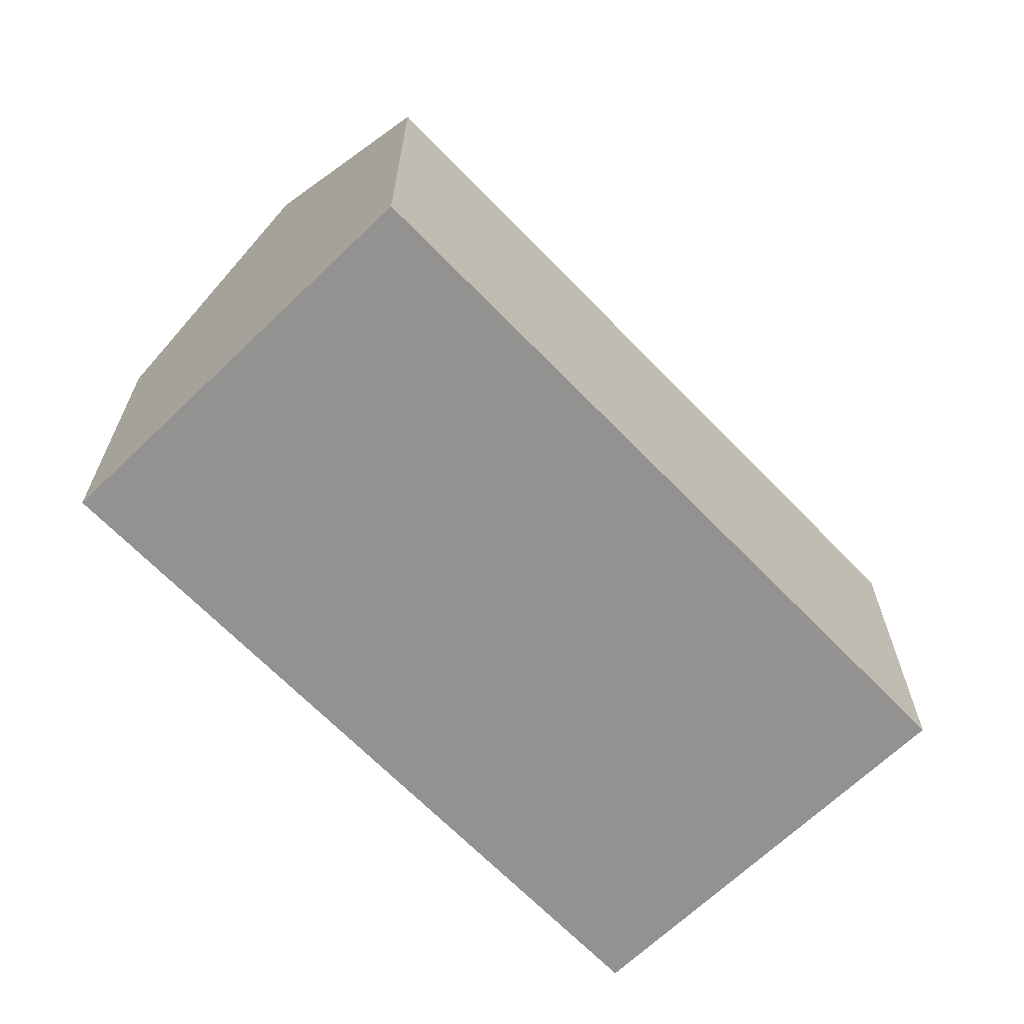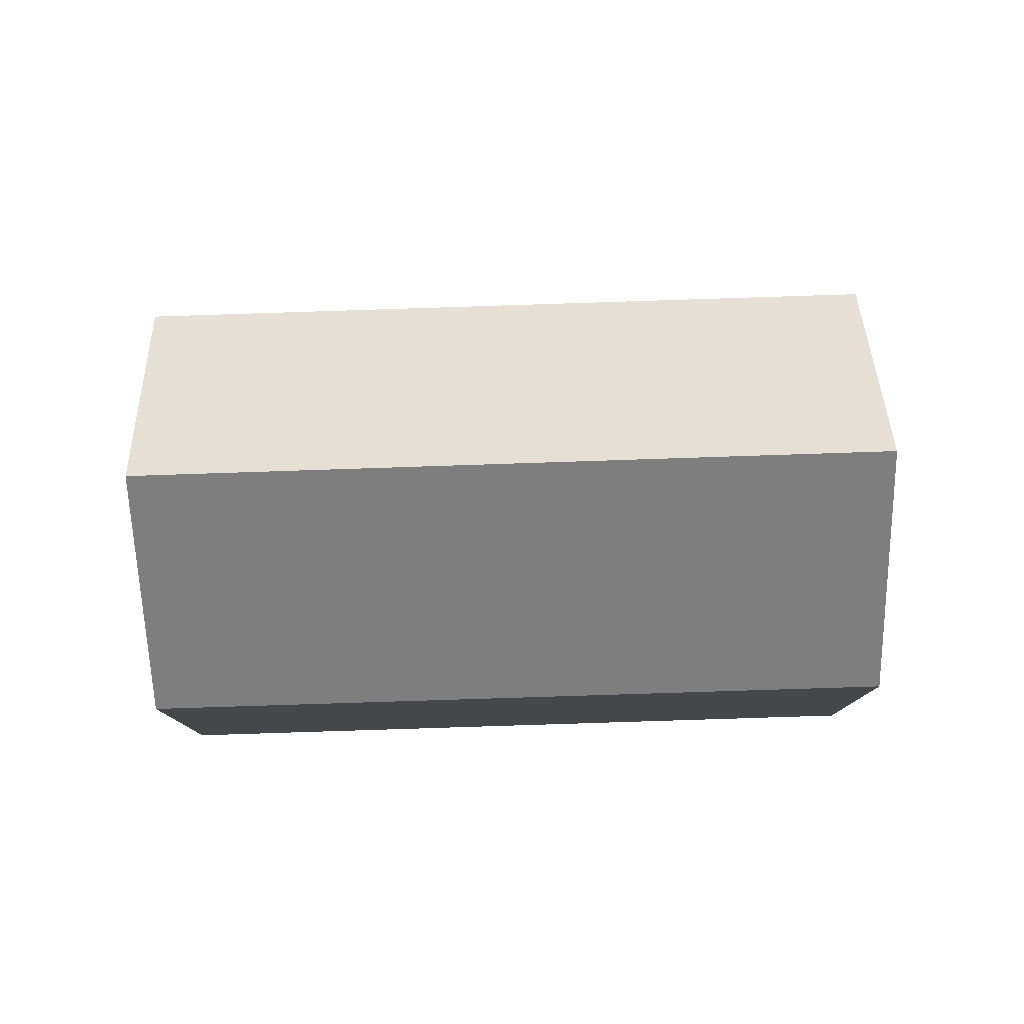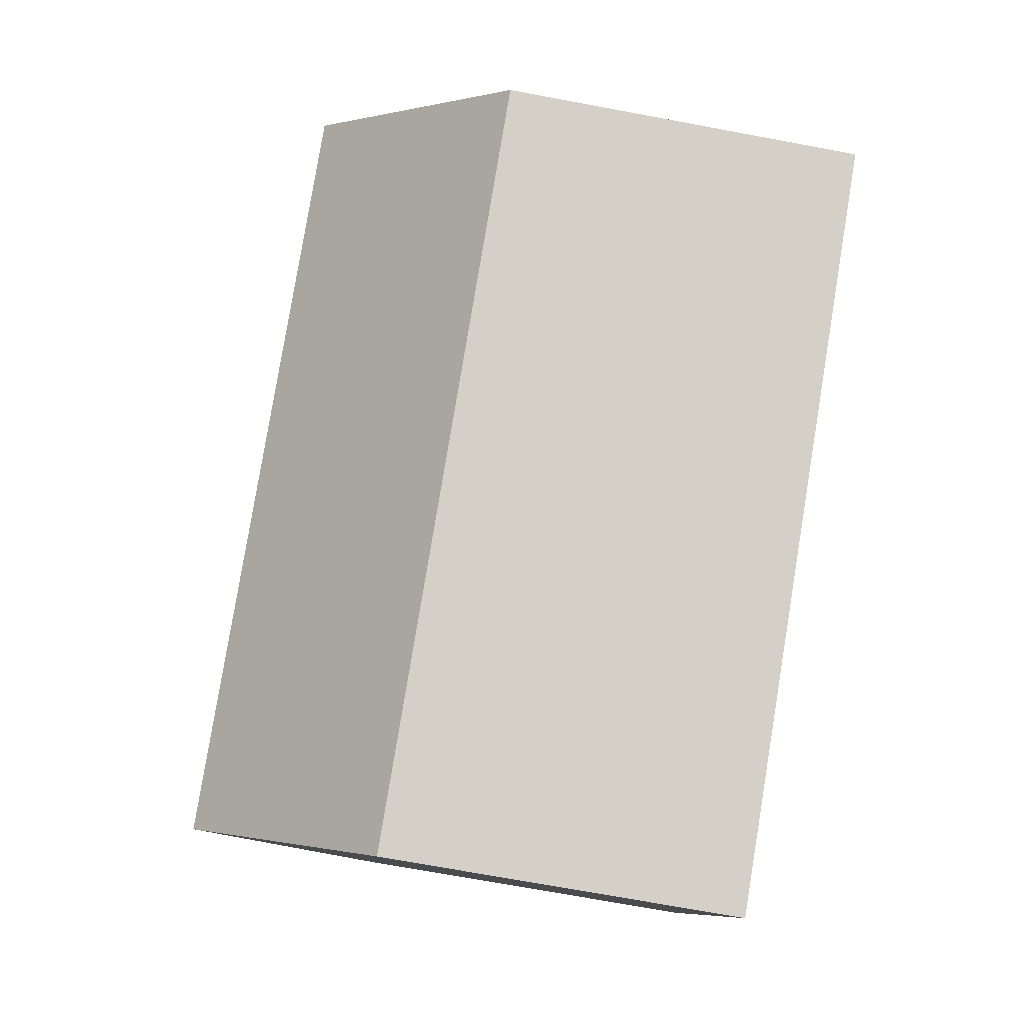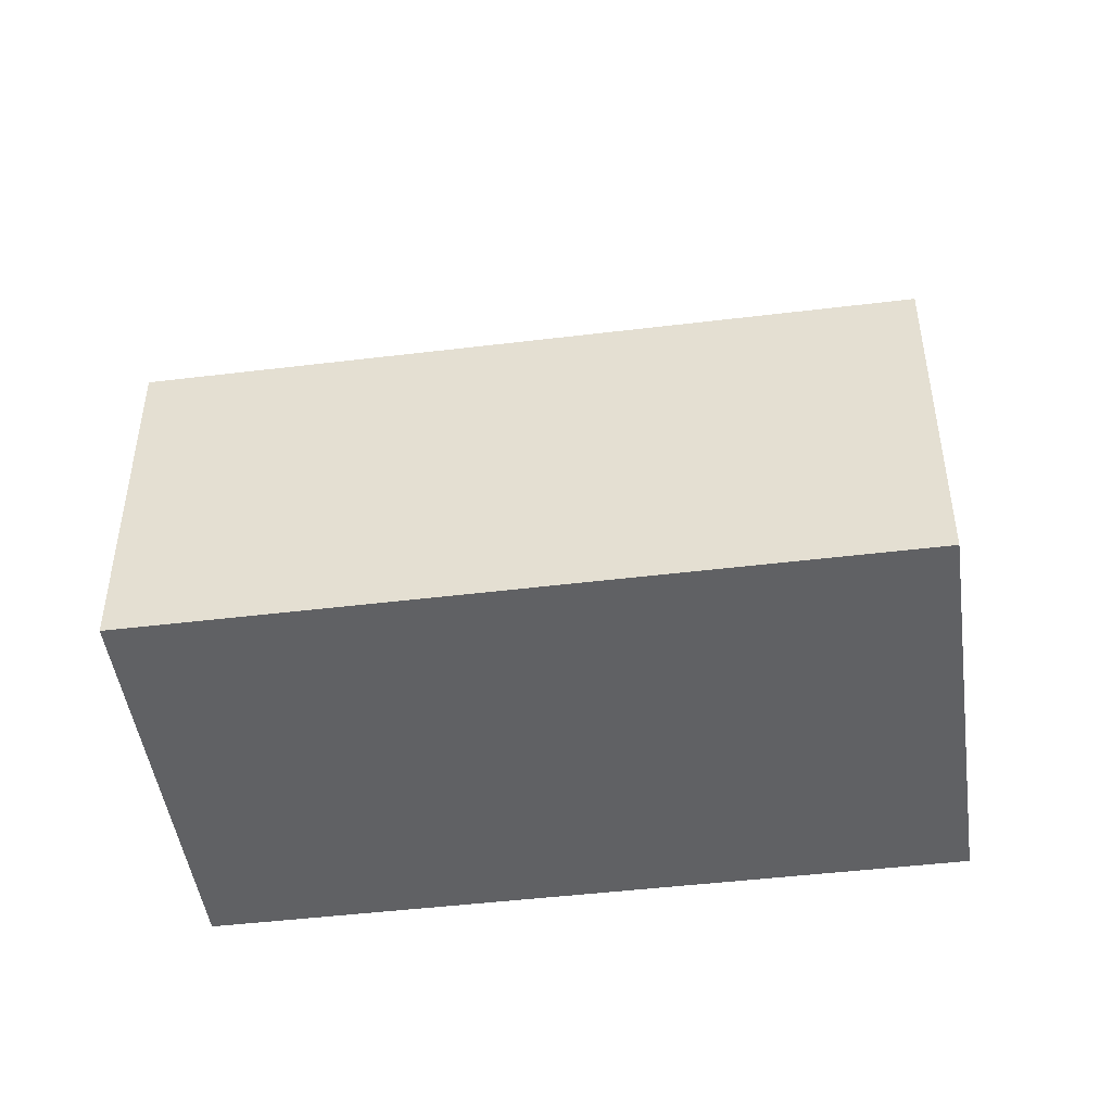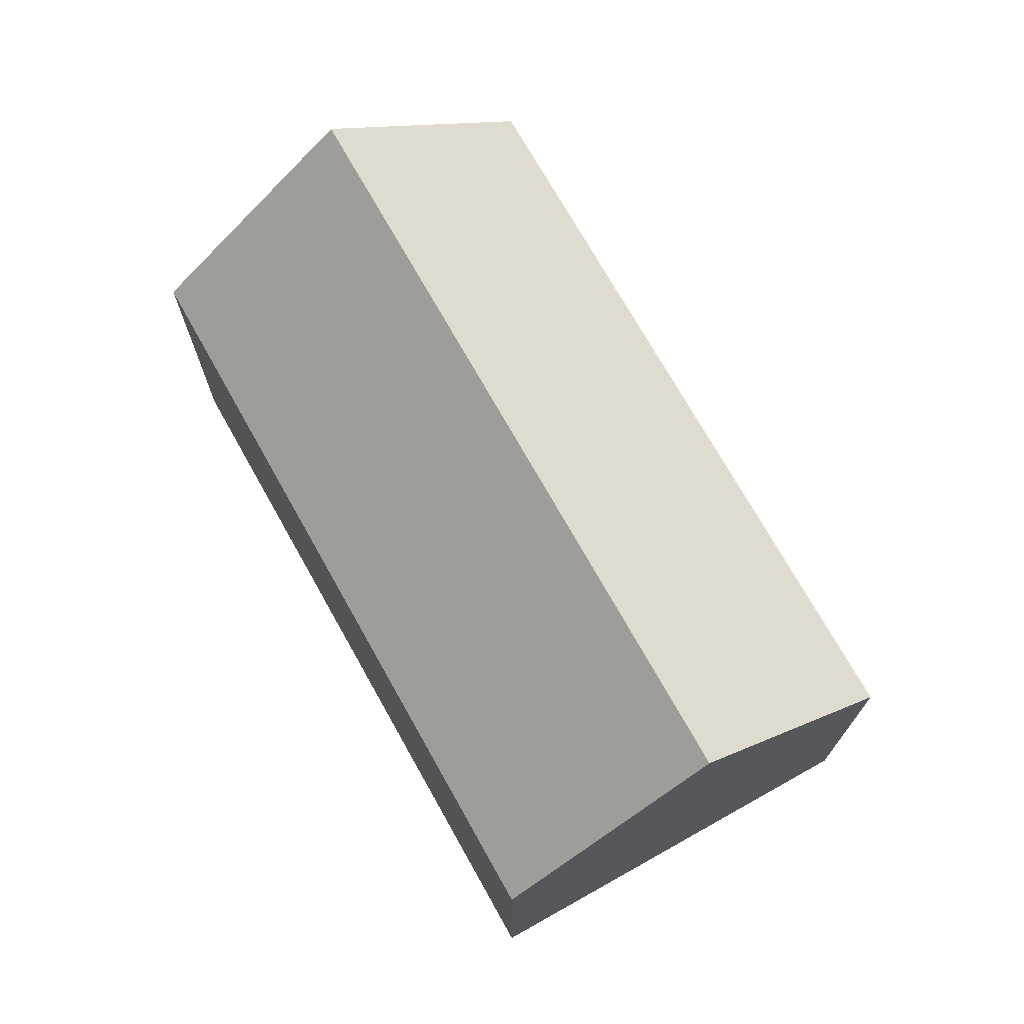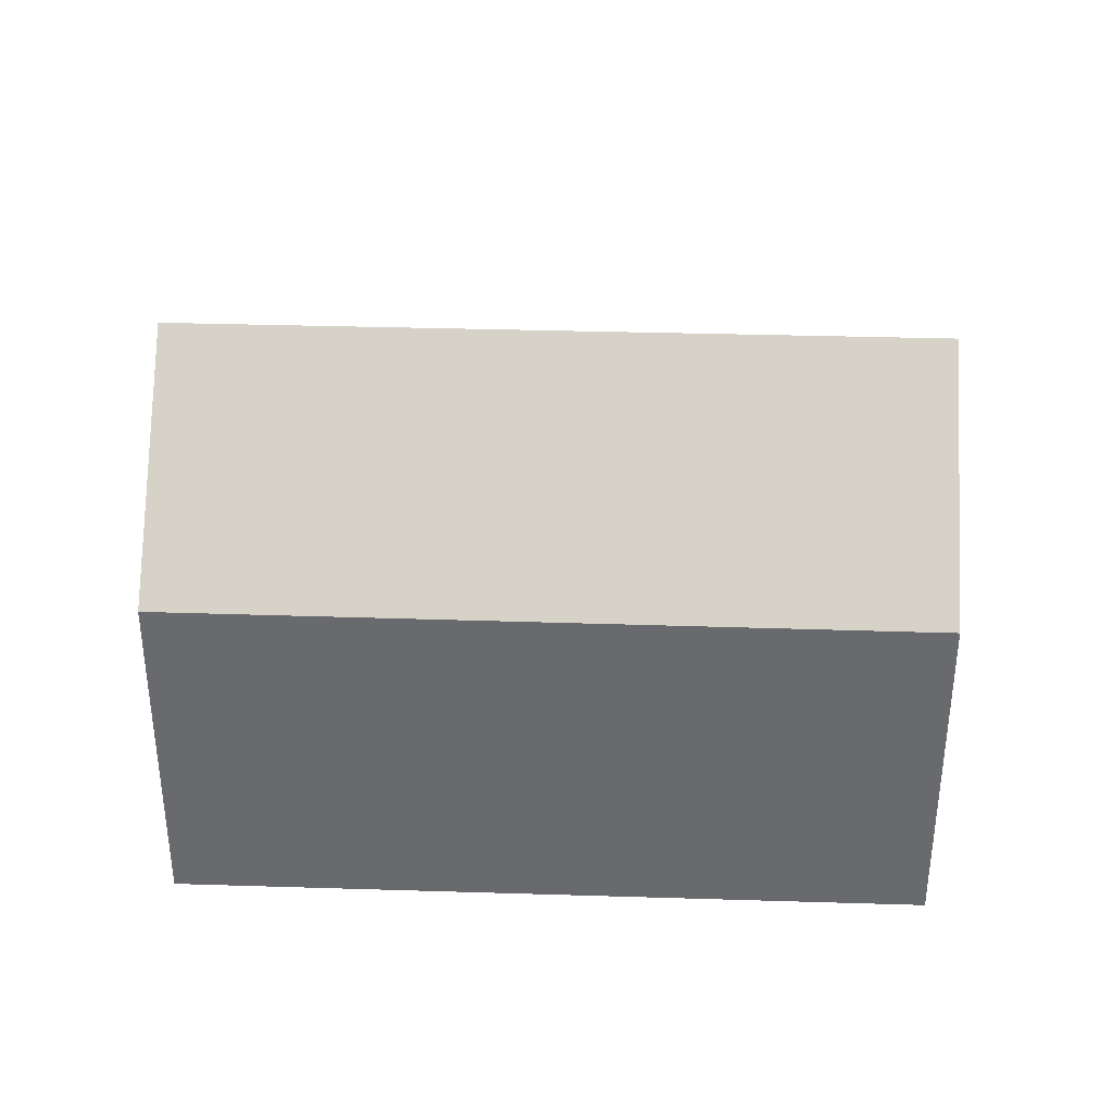
<metadata>
{"format":"obj","ext":"obj","renderer":"f3d","projection":"perspective","resolution":1024,"background":"white","views":[{"elev":-66.5,"azim":161.3,"up":"+Y"},{"elev":79.7,"azim":-154.5,"up":"+Y"},{"elev":-72.3,"azim":-100.5,"up":"+Z"},{"elev":-46.9,"azim":-144.8,"up":"+Y"},{"elev":72.8,"azim":-92.0,"up":"+Y"},{"elev":36.7,"azim":-150.4,"up":"+Y"}]}
</metadata>
<code>
v  23.76 9.571 0.805
v  2.674 14.61 5.189
v  5.337 9.571 10.36
v  21.1 14.61 -4.362
v  18.44 9.583 -9.516
v  0 9.551 5.848e-16
v  18.44 5.827e-16 -9.516
v  0 0 0
v  5.337 -6.342e-16 10.36
v  2.674 -3.177e-16 5.189
v  23.76 -4.929e-17 0.805
v  21.1 2.671e-16 -4.362
g defaultobject
f 1 2 3
f 2 1 4
f 5 2 4
f 2 5 6
f 7 6 5
f 6 7 8
f 6 3 2
f 3 6 8
f 3 8 9
f 9 8 10
f 9 1 3
f 1 9 11
f 1 5 4
f 5 1 7
f 7 1 12
f 12 1 11
f 10 11 9
f 11 10 8
f 11 8 7
f 11 7 12

</code>
